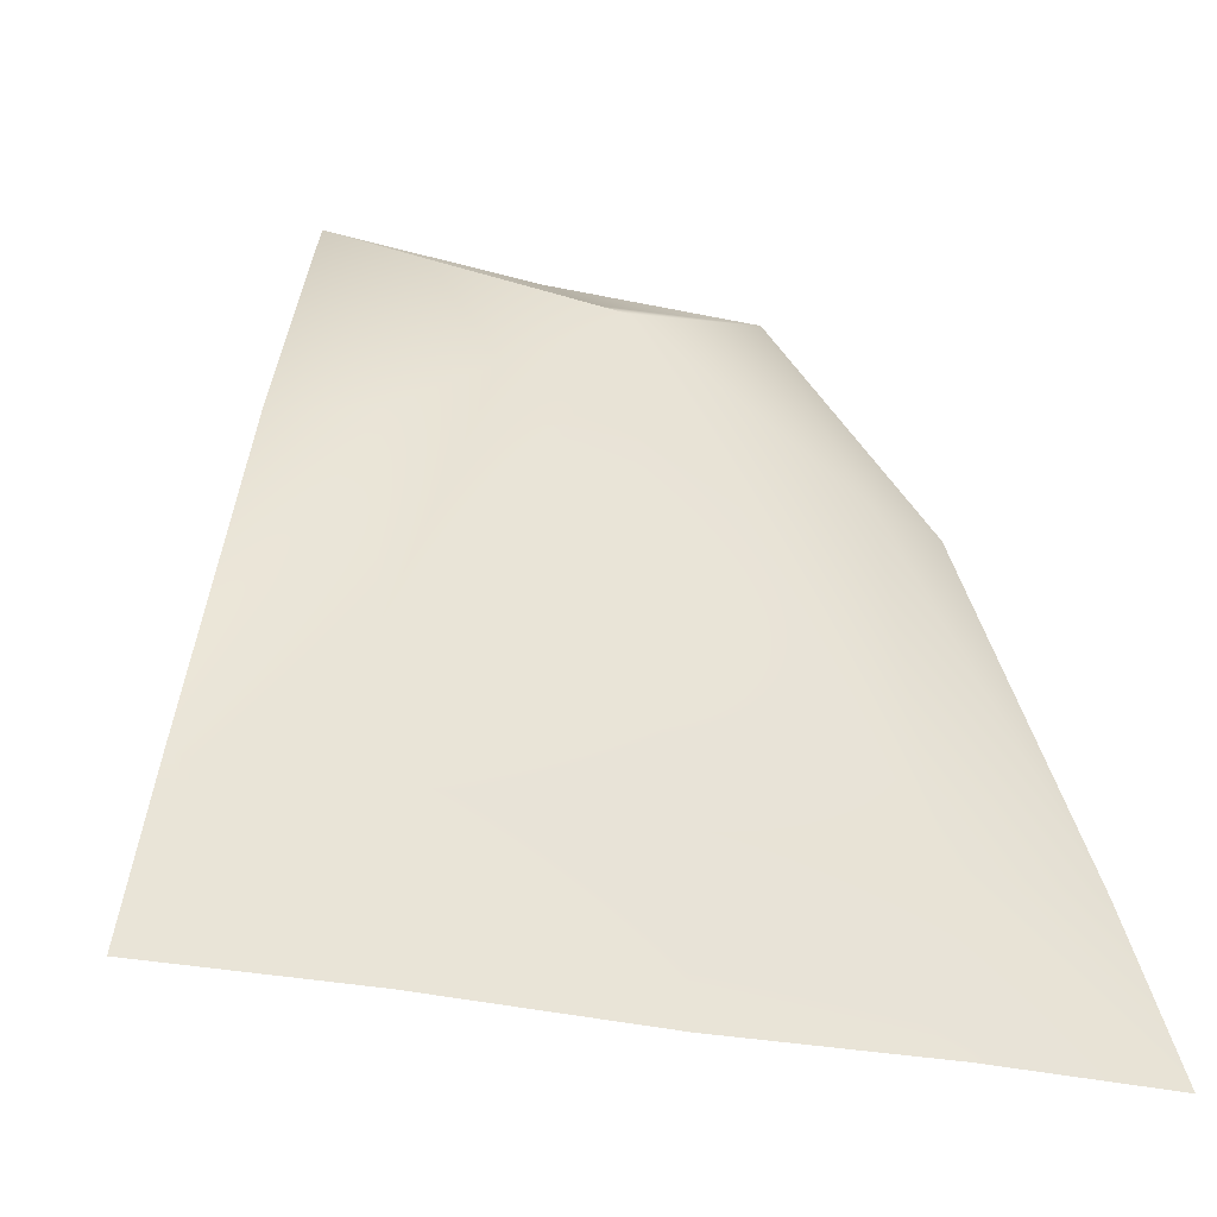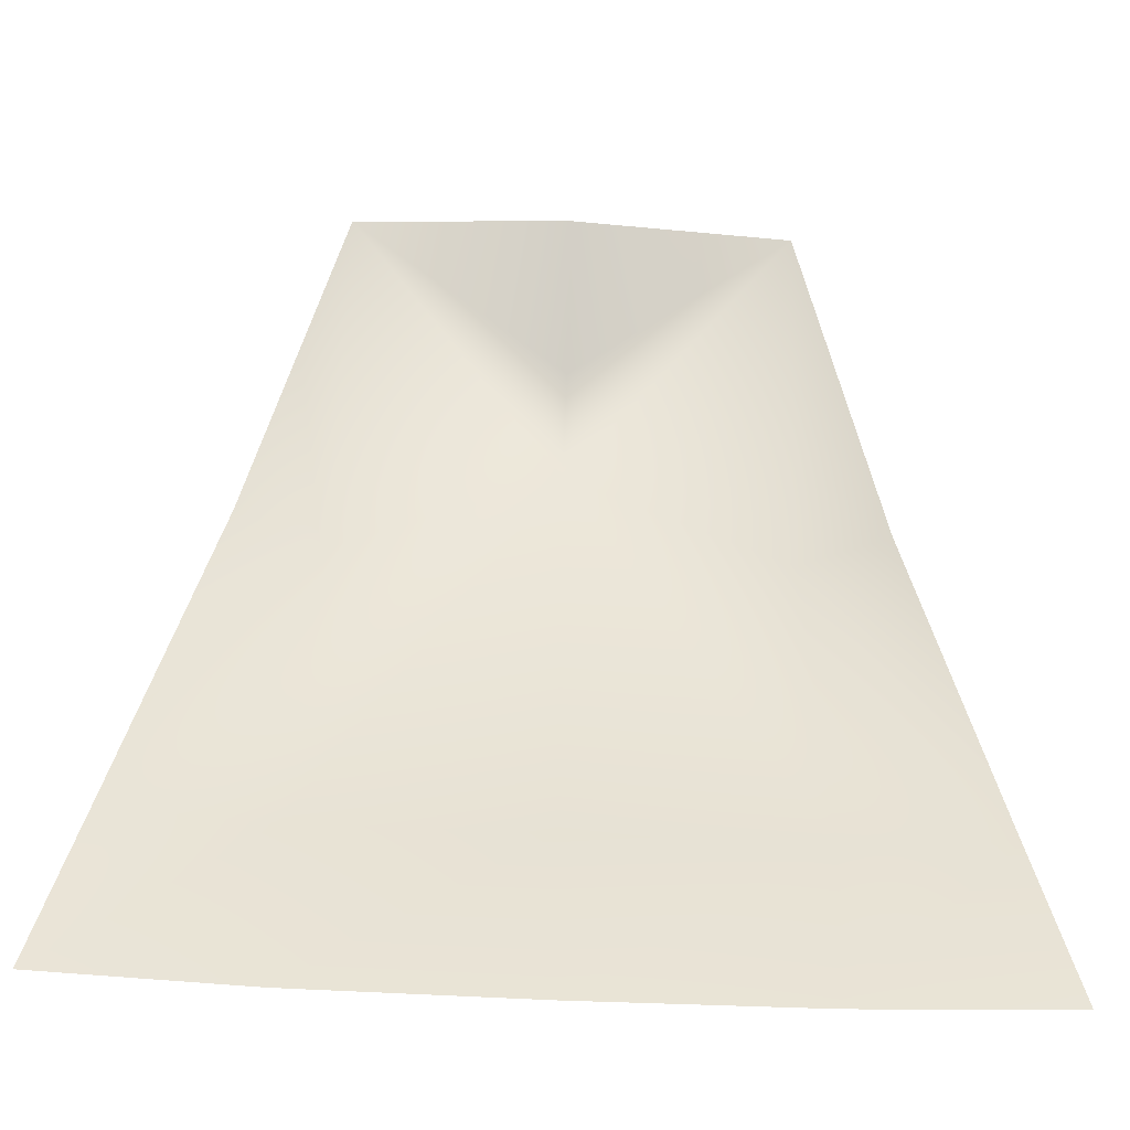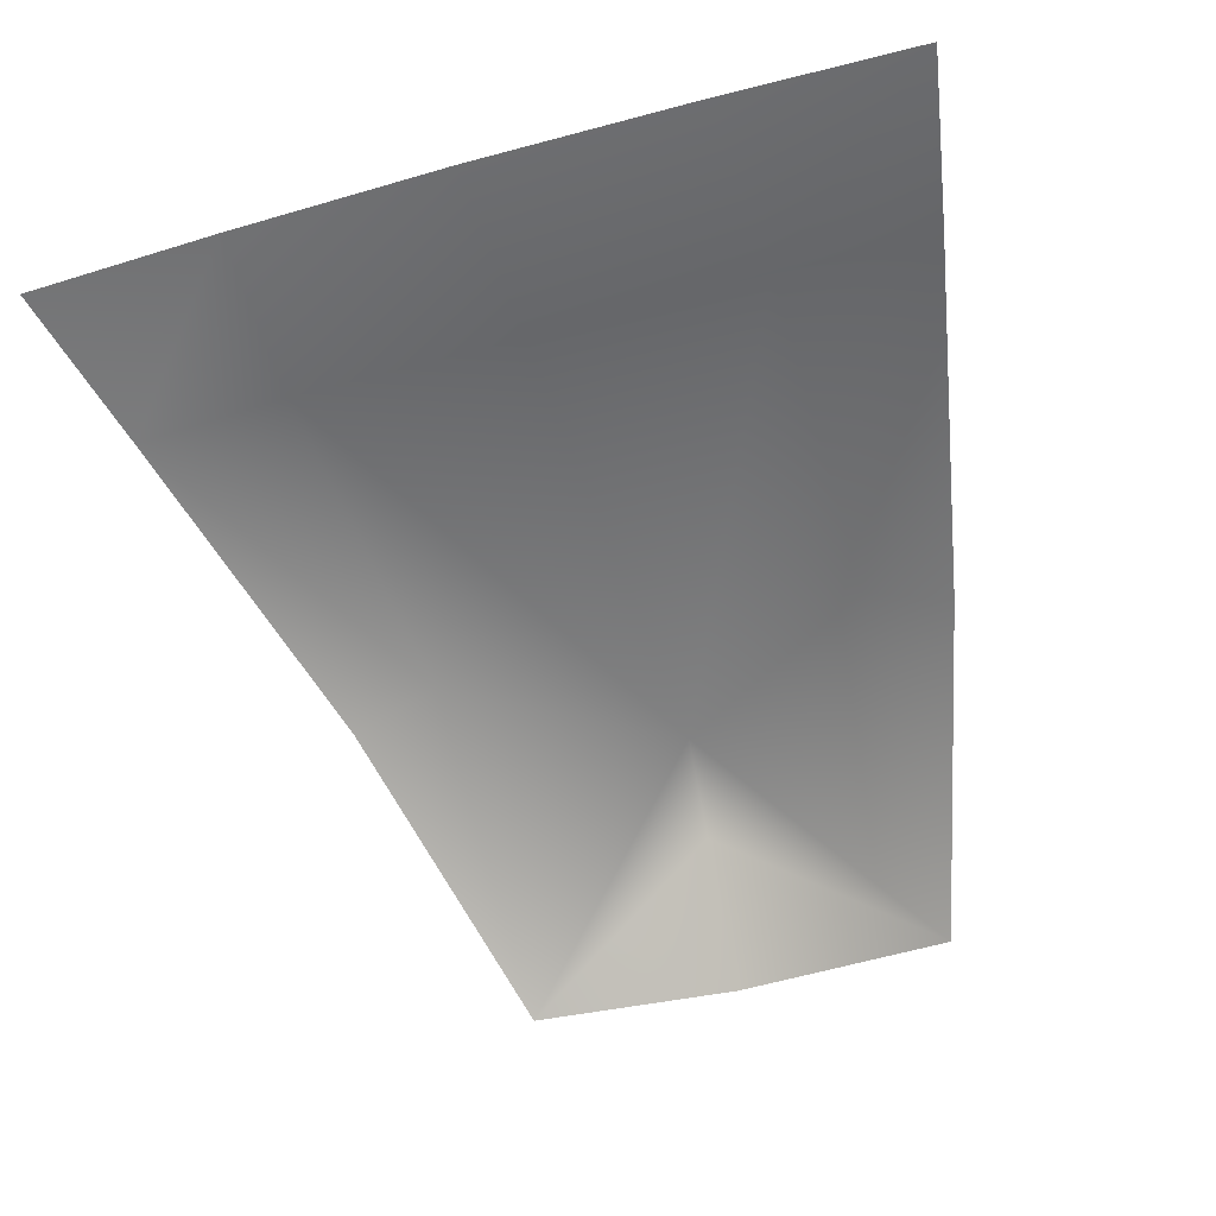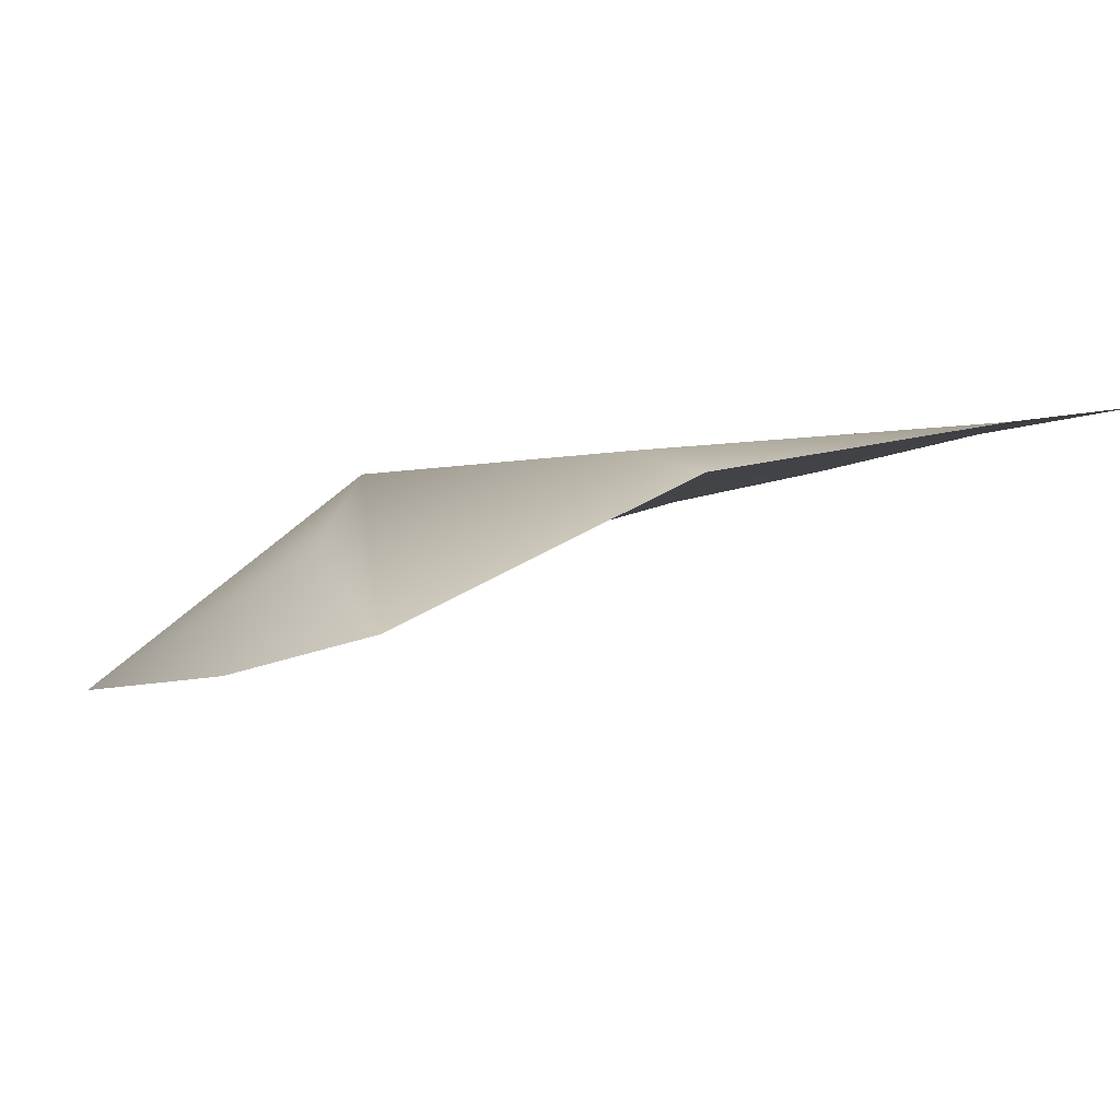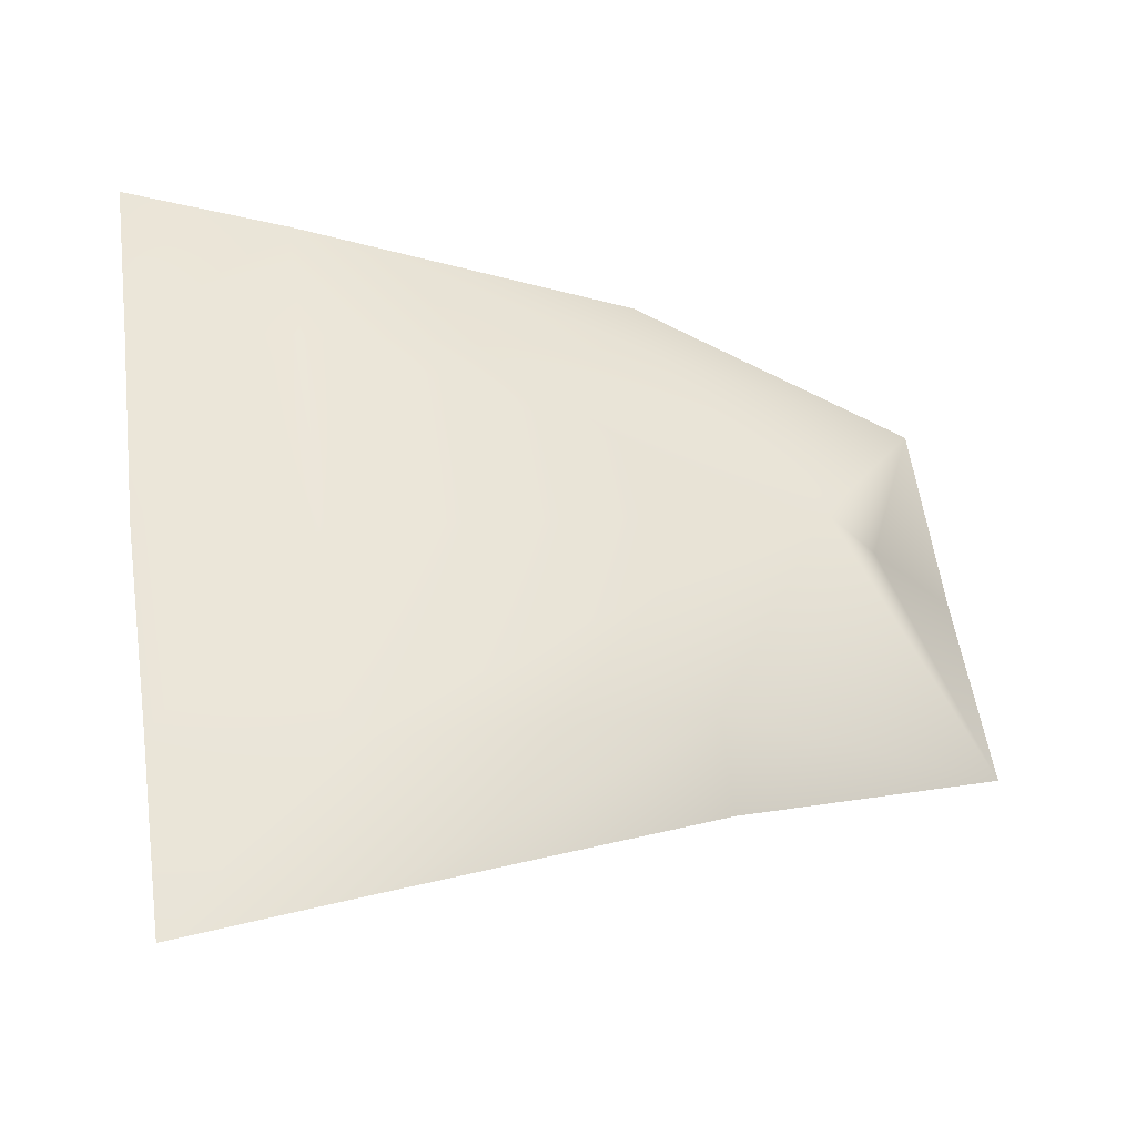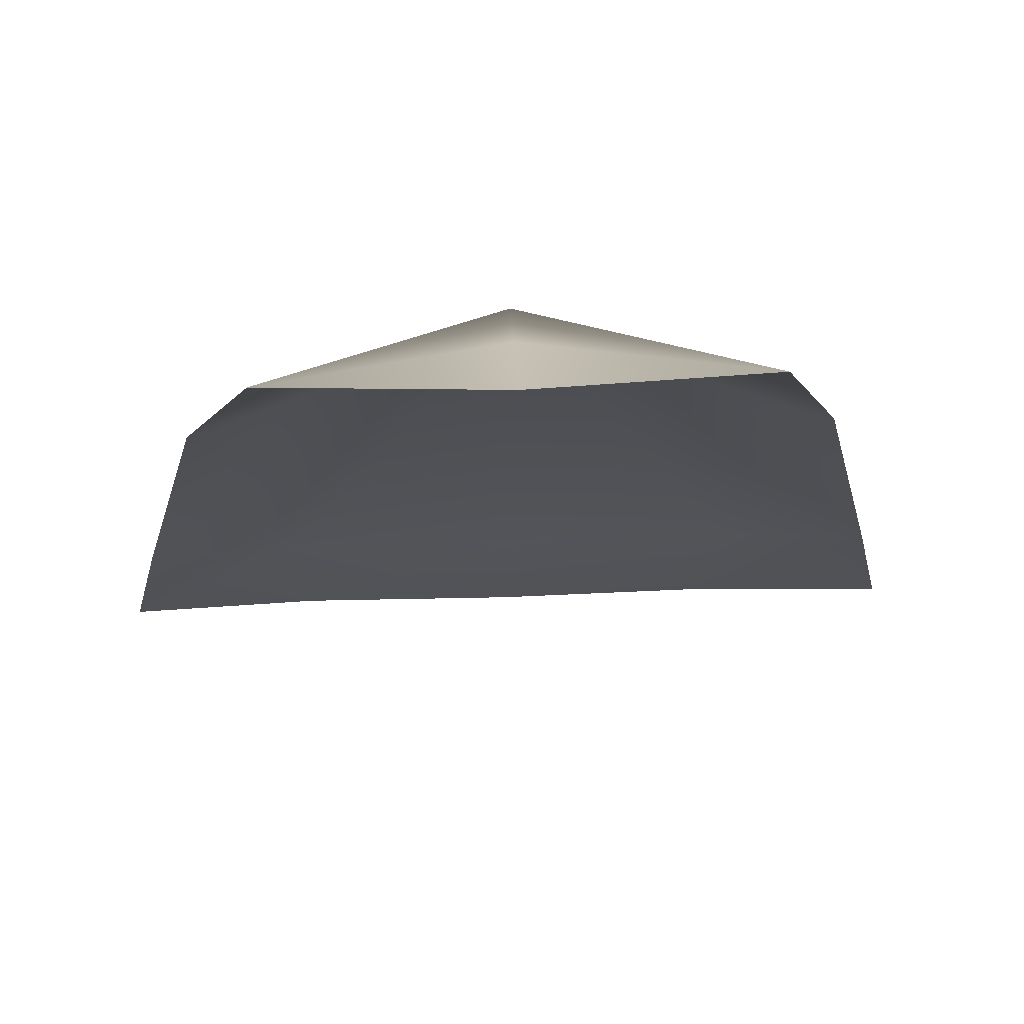
<metadata>
{"format":"obj","ext":"obj","renderer":"f3d","projection":"perspective","resolution":1024,"background":"white","views":[{"elev":-26.2,"azim":-22.0,"up":"+Y"},{"elev":-60.9,"azim":177.3,"up":"+Y"},{"elev":-42.9,"azim":18.6,"up":"+Z"},{"elev":-11.5,"azim":-133.7,"up":"+Z"},{"elev":56.7,"azim":82.0,"up":"+Z"},{"elev":55.7,"azim":177.9,"up":"+Y"}]}
</metadata>
<code>
o D21C_L
v 6.046 19.12 -0.9103
v 4.587 19.09 -0.9171
v 4.587 20.21 -1.165
v 6.094 20.21 -1.152
v 6.046 19.12 -0.9103
v 4.587 20.21 -1.165
v 4.587 23.8 -2.211
v 3.174 24.41 -2.941
v 4.587 24.41 -3.008
v 4.587 23.8 -2.211
v 6 24.41 -2.941
v 4.587 23.42 -1.661
v 3.166 22.48 -1.605
v 3.174 24.41 -2.941
v 4.587 23.42 -1.661
v 3.081 20.21 -1.152
v 3.166 22.48 -1.605
v 4.587 23.42 -1.661
v 4.587 20.21 -1.165
v 3.081 20.21 -1.152
v 4.587 23.42 -1.661
v 6.094 20.21 -1.152
v 6.008 22.48 -1.605
v 7.089 20.21 -1.221
v 3.129 19.12 -0.9103
v 1.849 19.12 -0.9638
v 2.086 20.21 -1.221
v 3.081 20.21 -1.152
v 3.129 19.12 -0.9103
v 2.086 20.21 -1.221
v 2.086 20.21 -1.221
v 3.166 22.48 -1.605
v 3.081 20.21 -1.152
v 4.587 19.09 -0.9171
v 3.129 19.12 -0.9103
v 3.081 20.21 -1.152
v 4.587 20.21 -1.165
v 4.587 19.09 -0.9171
v 3.081 20.21 -1.152
v 4.587 23.42 -1.661
v 6.008 22.48 -1.605
v 6.094 20.21 -1.152
v 4.587 20.21 -1.165
v 4.587 23.42 -1.661
v 6.094 20.21 -1.152
v 7.325 19.12 -0.9638
v 6.046 19.12 -0.9103
v 6.094 20.21 -1.152
v 7.089 20.21 -1.221
v 7.325 19.12 -0.9638
v 6.094 20.21 -1.152
v 2.606 22.48 -1.838
v 3.174 24.41 -2.941
v 3.166 22.48 -1.605
v 6.568 22.48 -1.838
v 7.089 20.21 -1.221
v 6.008 22.48 -1.605
v 4.587 23.42 -1.661
v 6 24.41 -2.941
v 6.008 22.48 -1.605
v 6 24.41 -2.941
v 6.568 22.48 -1.838
v 6.008 22.48 -1.605
v 3.166 22.48 -1.605
v 2.086 20.21 -1.221
v 2.606 22.48 -1.838
v 4.587 24.41 -3.008
v 6 24.41 -2.941
v 4.587 23.8 -2.211
v 4.587 23.42 -1.661
v 3.174 24.41 -2.941
v 4.587 23.8 -2.211
f 1 2 3
f 4 5 6
f 7 8 9
f 10 11 12
f 13 14 15
f 16 17 18
f 19 20 21
f 22 23 24
f 25 26 27
f 28 29 30
f 31 32 33
f 34 35 36
f 37 38 39
f 40 41 42
f 43 44 45
f 46 47 48
f 49 50 51
f 52 53 54
f 55 56 57
f 58 59 60
f 61 62 63
f 64 65 66
f 67 68 69
f 70 71 72

</code>
